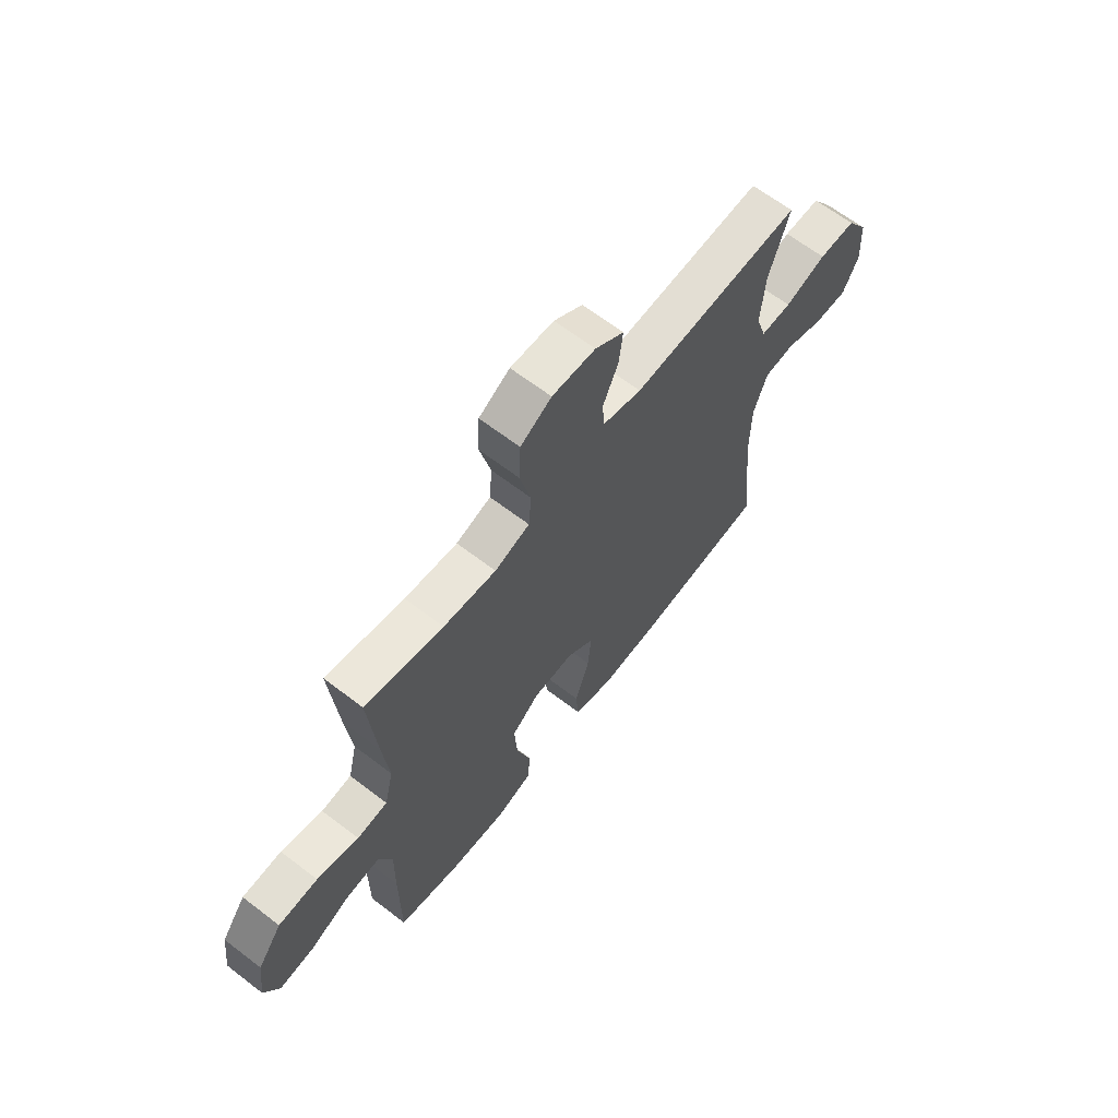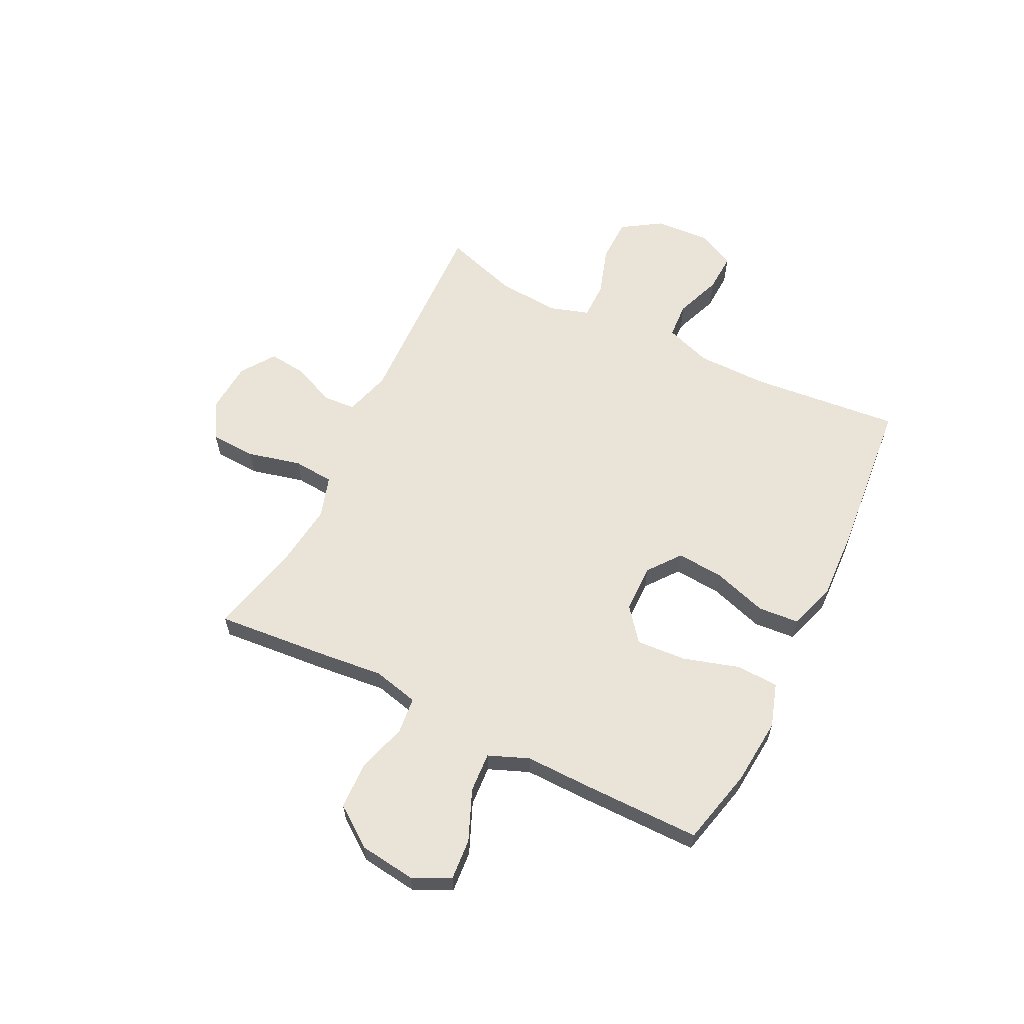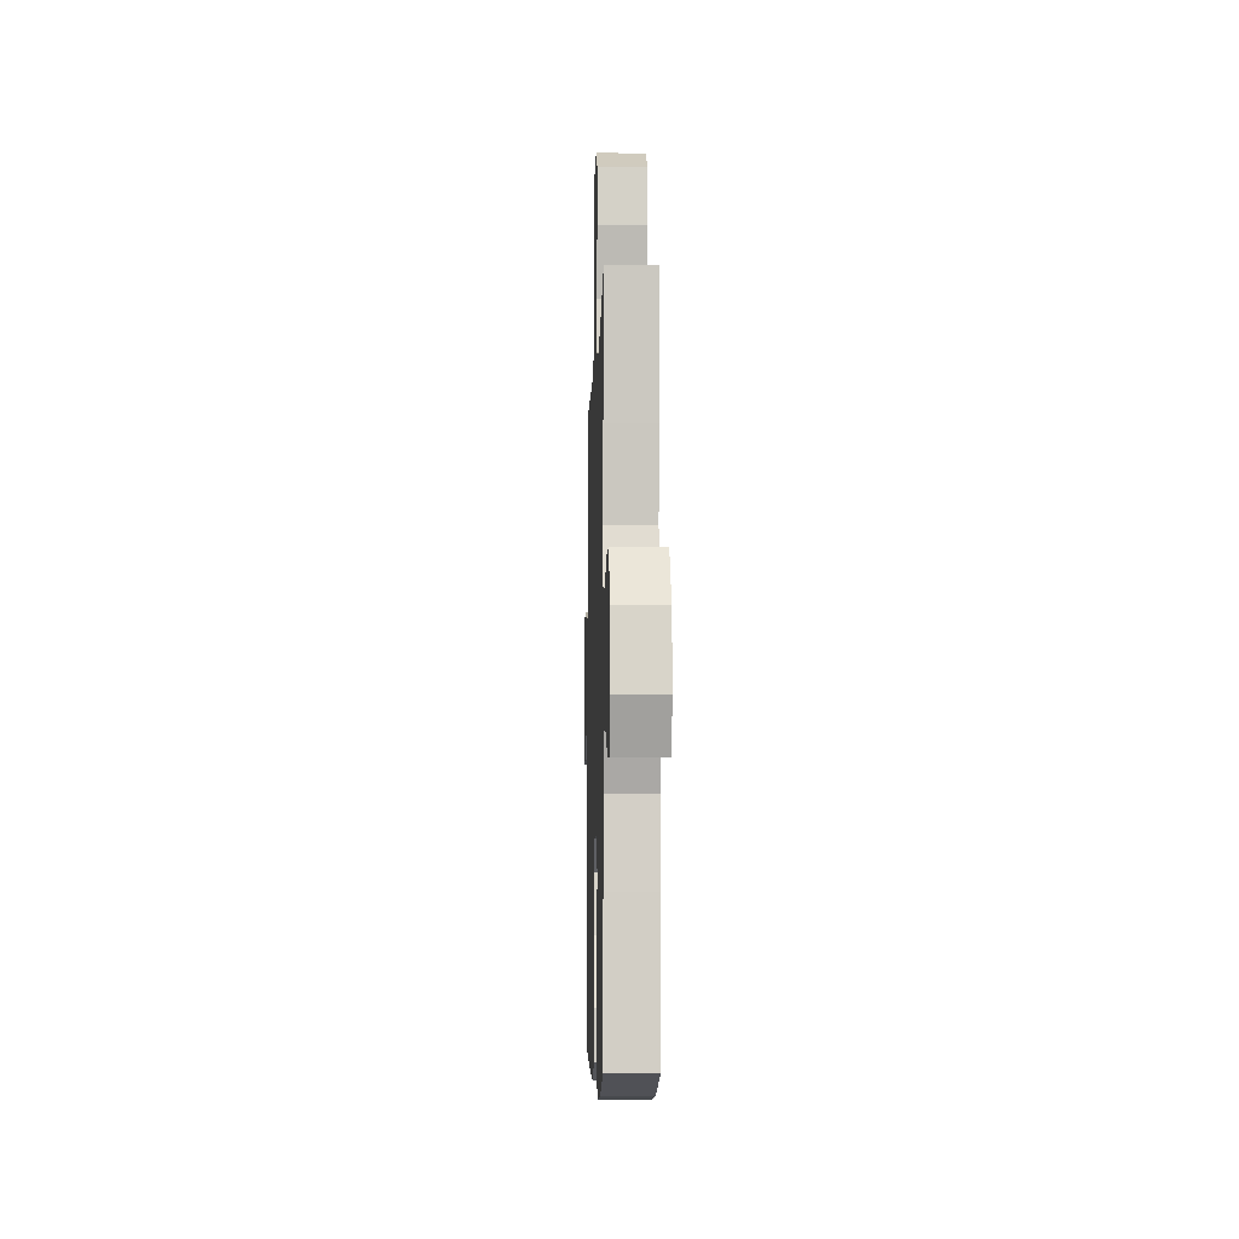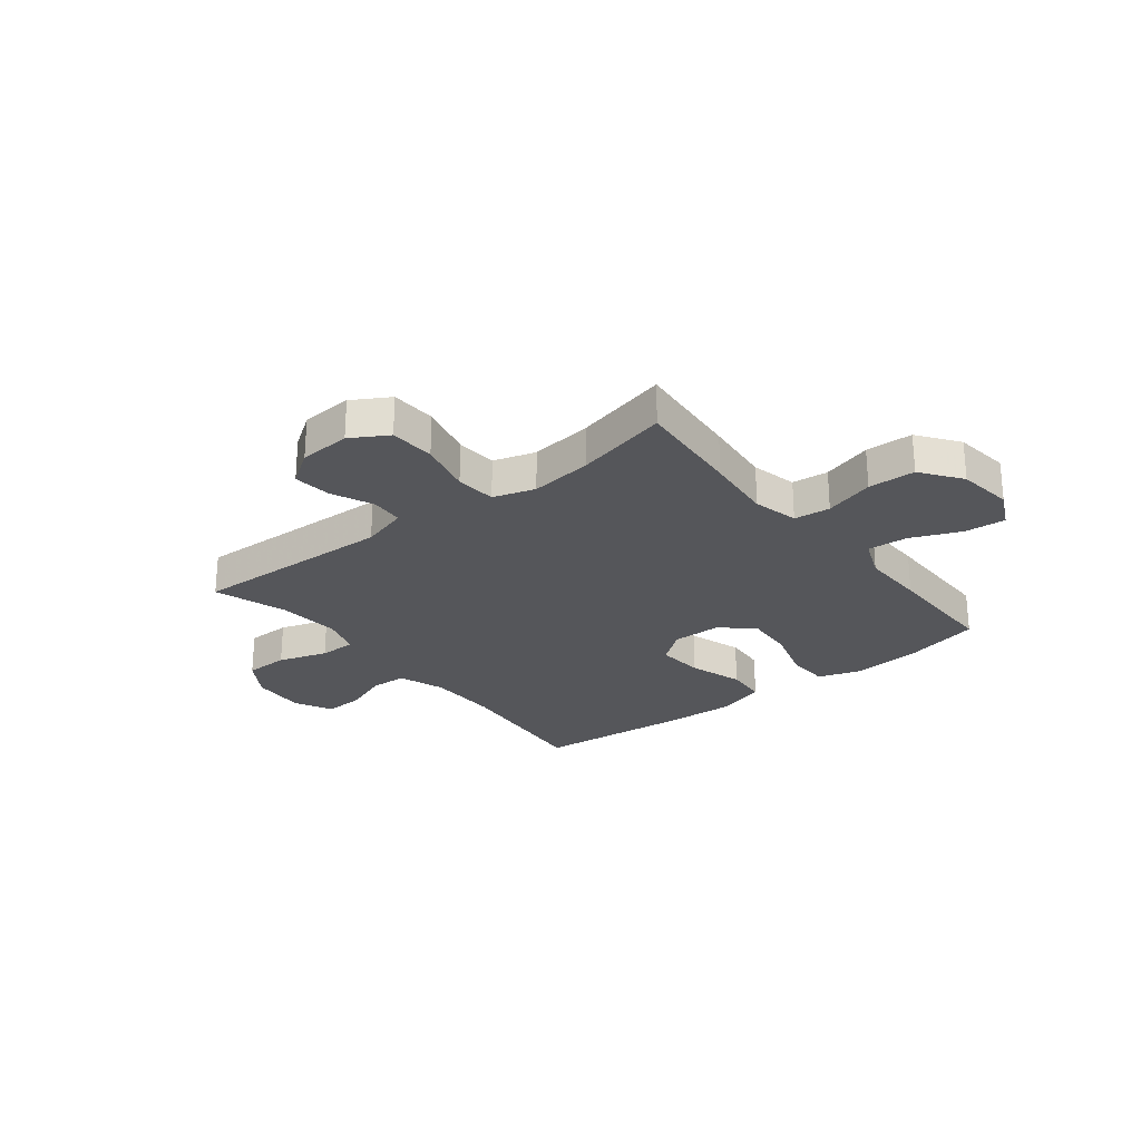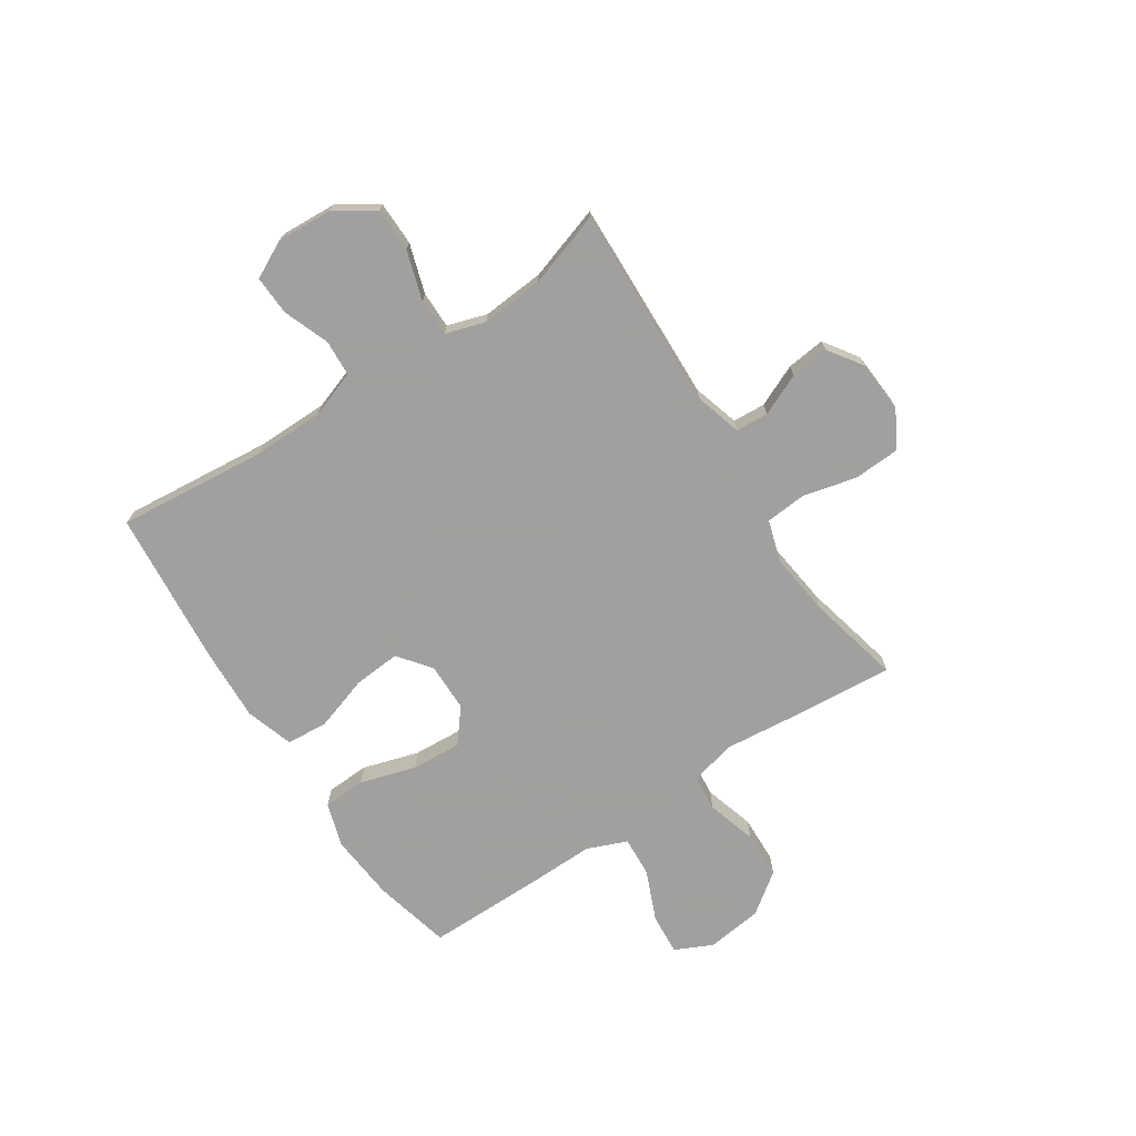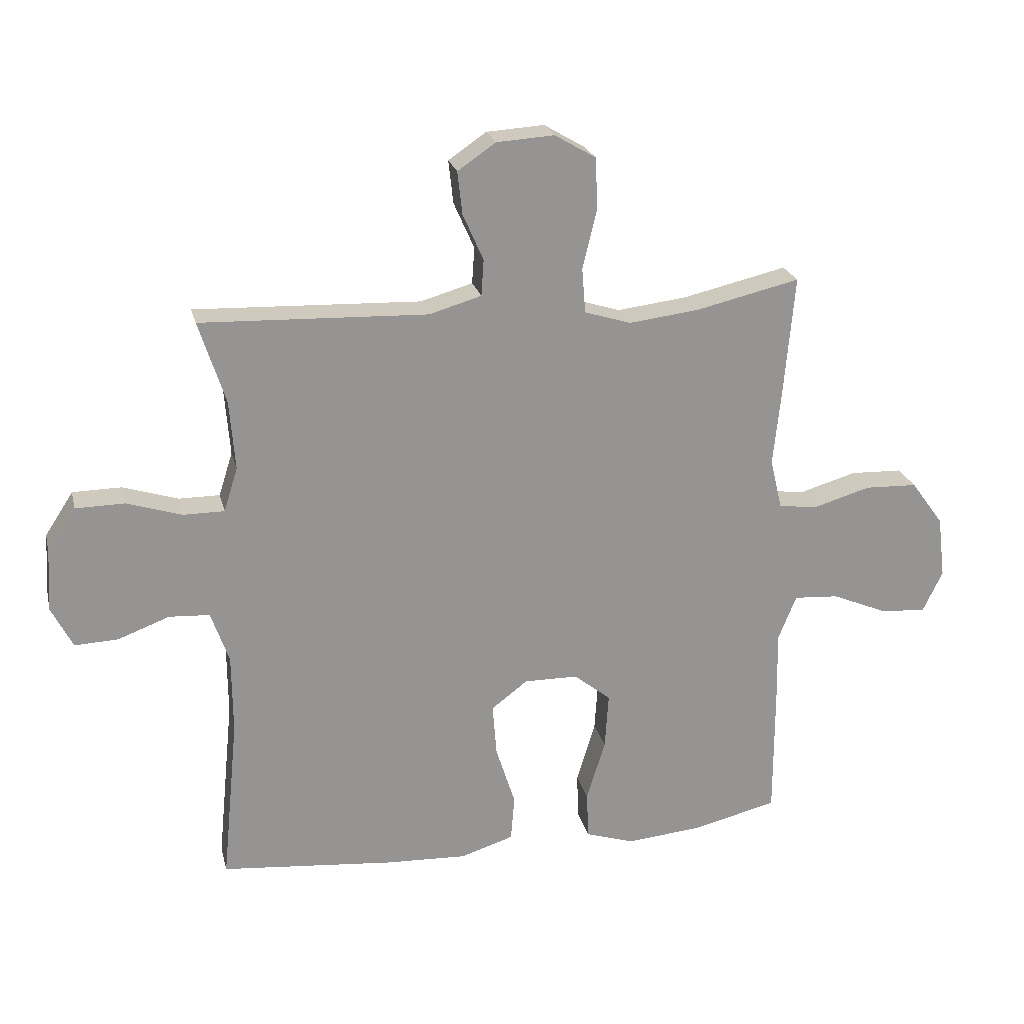
<metadata>
{"format":"obj","ext":"obj","renderer":"f3d","projection":"perspective","resolution":1024,"background":"white","views":[{"elev":65.1,"azim":127.6,"up":"+Z"},{"elev":61.0,"azim":116.3,"up":"+Y"},{"elev":-7.0,"azim":88.2,"up":"+Z"},{"elev":-25.9,"azim":38.3,"up":"+Y"},{"elev":-71.9,"azim":-56.6,"up":"+Y"},{"elev":23.0,"azim":-13.2,"up":"+Z"}]}
</metadata>
<code>
v 0.5 0.07 -0.5
v 0.358 0.07 -0.534
v 0.234 0.07 -0.545
v 0.153 0.07 -0.519
v 0.15 0.07 -0.441
v 0.181 0.07 -0.338
v 0.187 0.07 -0.246
v 0.126 0.07 -0.197
v 0.037 0.07 -0.196
v -0.023 0.07 -0.242
v -0.016 0.07 -0.329
v 0.016 0.07 -0.429
v 0.01 0.07 -0.505
v -0.078 0.07 -0.533
v -0.212 0.07 -0.527
v -0.5 0.07 -0.5
v -0.473 0.07 -0.226
v -0.474 0.07 -0.095
v -0.504 0.07 -0.009
v -0.571 0.07 -0.005
v -0.656 0.07 -0.037
v -0.728 0.07 -0.04
v -0.763 0.07 0.029
v -0.757 0.07 0.131
v -0.71 0.07 0.203
v -0.629 0.07 0.204
v -0.538 0.07 0.175
v -0.47 0.07 0.175
v -0.447 0.07 0.248
v -0.456 0.07 0.363
v -0.5 0.07 0.5
v -0.125 0.07 0.486
v -0.039 0.07 0.511
v -0.035 0.07 0.571
v -0.069 0.07 0.648
v -0.077 0.07 0.719
v -0.014 0.07 0.762
v 0.081 0.07 0.768
v 0.149 0.07 0.728
v 0.153 0.07 0.644
v 0.129 0.07 0.545
v 0.135 0.07 0.47
v 0.212 0.07 0.446
v 0.328 0.07 0.46
v 0.5 0.07 0.5
v 0.483 0.07 0.302
v 0.47 0.07 0.175
v 0.49 0.07 0.091
v 0.557 0.07 0.084
v 0.649 0.07 0.111
v 0.736 0.07 0.108
v 0.79 0.07 0.034
v 0.803 0.07 -0.069
v 0.77 0.07 -0.138
v 0.694 0.07 -0.132
v 0.602 0.07 -0.093
v 0.528 0.07 -0.088
v 0.498 0.07 -0.162
v 0.5 0.07 -0.282
v 0.5 0 -0.5
v 0.358 0 -0.534
v 0.234 0 -0.545
v 0.153 0 -0.519
v 0.15 0 -0.441
v 0.181 0 -0.338
v 0.187 0 -0.246
v 0.126 0 -0.197
v 0.037 0 -0.196
v -0.023 0 -0.242
v -0.016 0 -0.329
v 0.016 0 -0.429
v 0.01 0 -0.505
v -0.078 0 -0.533
v -0.212 0 -0.527
v -0.5 0 -0.5
v -0.473 0 -0.226
v -0.474 0 -0.095
v -0.504 0 -0.009
v -0.571 0 -0.005
v -0.656 0 -0.037
v -0.728 0 -0.04
v -0.763 0 0.029
v -0.757 0 0.131
v -0.71 0 0.203
v -0.629 0 0.204
v -0.538 0 0.175
v -0.47 0 0.175
v -0.447 0 0.248
v -0.456 0 0.363
v -0.5 0 0.5
v -0.125 0 0.486
v -0.039 0 0.511
v -0.035 0 0.571
v -0.069 0 0.648
v -0.077 0 0.719
v -0.014 0 0.762
v 0.081 0 0.768
v 0.149 0 0.728
v 0.153 0 0.644
v 0.129 0 0.545
v 0.135 0 0.47
v 0.212 0 0.446
v 0.328 0 0.46
v 0.5 0 0.5
v 0.483 0 0.302
v 0.47 0 0.175
v 0.49 0 0.091
v 0.557 0 0.084
v 0.649 0 0.111
v 0.736 0 0.108
v 0.79 0 0.034
v 0.803 0 -0.069
v 0.77 0 -0.138
v 0.694 0 -0.132
v 0.602 0 -0.093
v 0.528 0 -0.088
v 0.498 0 -0.162
v 0.5 0 -0.282
f 4 5 6
f 3 4 6
f 2 3 6
f 1 2 6
f 59 1 6
f 58 59 6
f 57 58 6 7
f 54 55 56
f 53 54 56
f 52 53 56
f 51 52 56
f 50 51 56
f 49 50 56
f 48 49 56 57
f 57 7 8
f 48 57 8
f 47 48 8
f 47 8 9
f 46 47 9
f 45 46 9
f 44 45 9
f 39 40 41
f 38 39 41
f 37 38 41
f 36 37 41
f 35 36 41
f 34 35 41
f 33 34 41 42
f 32 33 42 43
f 30 31 32 43
f 25 26 27
f 24 25 27
f 23 24 27
f 22 23 27
f 21 22 27
f 20 21 27
f 19 20 27 28
f 18 19 28 29
f 15 16 17
f 14 15 17
f 13 14 17
f 12 13 17
f 11 12 17
f 17 18 29
f 11 17 29
f 10 11 29
f 30 43 44
f 29 30 44
f 10 29 44
f 9 10 44
f 65 64 63
f 65 63 62
f 65 62 61
f 65 61 60
f 65 60 118
f 65 118 117
f 66 65 117 116
f 115 114 113
f 115 113 112
f 115 112 111
f 115 111 110
f 115 110 109
f 115 109 108
f 116 115 108 107
f 67 66 116
f 67 116 107
f 67 107 106
f 68 67 106
f 68 106 105
f 68 105 104
f 68 104 103
f 100 99 98
f 100 98 97
f 100 97 96
f 100 96 95
f 100 95 94
f 100 94 93
f 101 100 93 92
f 102 101 92 91
f 102 91 90 89
f 86 85 84
f 86 84 83
f 86 83 82
f 86 82 81
f 86 81 80
f 86 80 79
f 87 86 79 78
f 88 87 78 77
f 76 75 74
f 76 74 73
f 76 73 72
f 76 72 71
f 76 71 70
f 88 77 76
f 88 76 70
f 88 70 69
f 103 102 89
f 103 89 88
f 103 88 69
f 103 69 68
f 1 60 61 2
f 2 61 62 3
f 3 62 63 4
f 4 63 64 5
f 5 64 65 6
f 6 65 66 7
f 7 66 67 8
f 8 67 68 9
f 9 68 69 10
f 10 69 70 11
f 11 70 71 12
f 12 71 72 13
f 13 72 73 14
f 14 73 74 15
f 15 74 75 16
f 16 75 76 17
f 17 76 77 18
f 18 77 78 19
f 19 78 79 20
f 20 79 80 21
f 21 80 81 22
f 22 81 82 23
f 23 82 83 24
f 24 83 84 25
f 25 84 85 26
f 26 85 86 27
f 27 86 87 28
f 28 87 88 29
f 29 88 89 30
f 30 89 90 31
f 31 90 91 32
f 32 91 92 33
f 33 92 93 34
f 34 93 94 35
f 35 94 95 36
f 36 95 96 37
f 37 96 97 38
f 38 97 98 39
f 39 98 99 40
f 40 99 100 41
f 41 100 101 42
f 42 101 102 43
f 43 102 103 44
f 44 103 104 45
f 45 104 105 46
f 46 105 106 47
f 47 106 107 48
f 48 107 108 49
f 49 108 109 50
f 50 109 110 51
f 51 110 111 52
f 52 111 112 53
f 53 112 113 54
f 54 113 114 55
f 55 114 115 56
f 56 115 116 57
f 57 116 117 58
f 58 117 118 59
f 59 118 60 1

</code>
